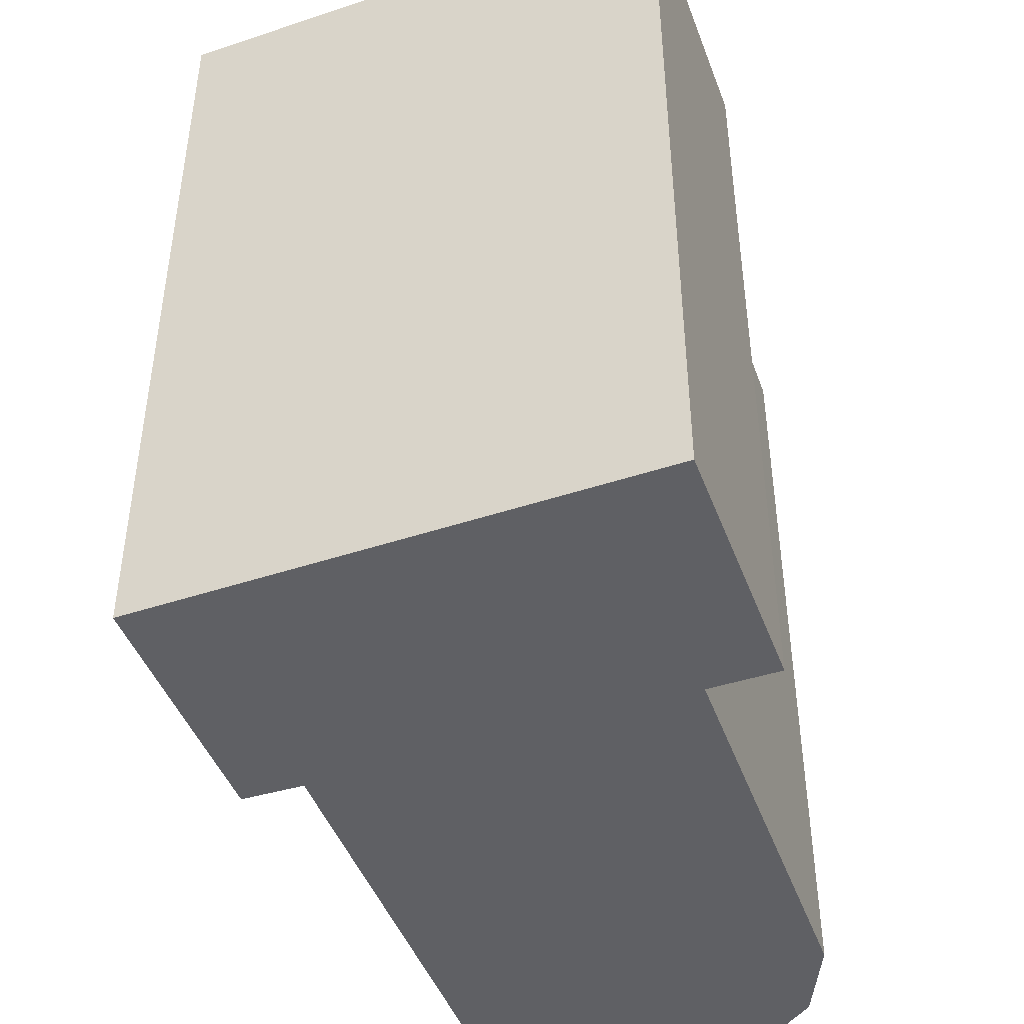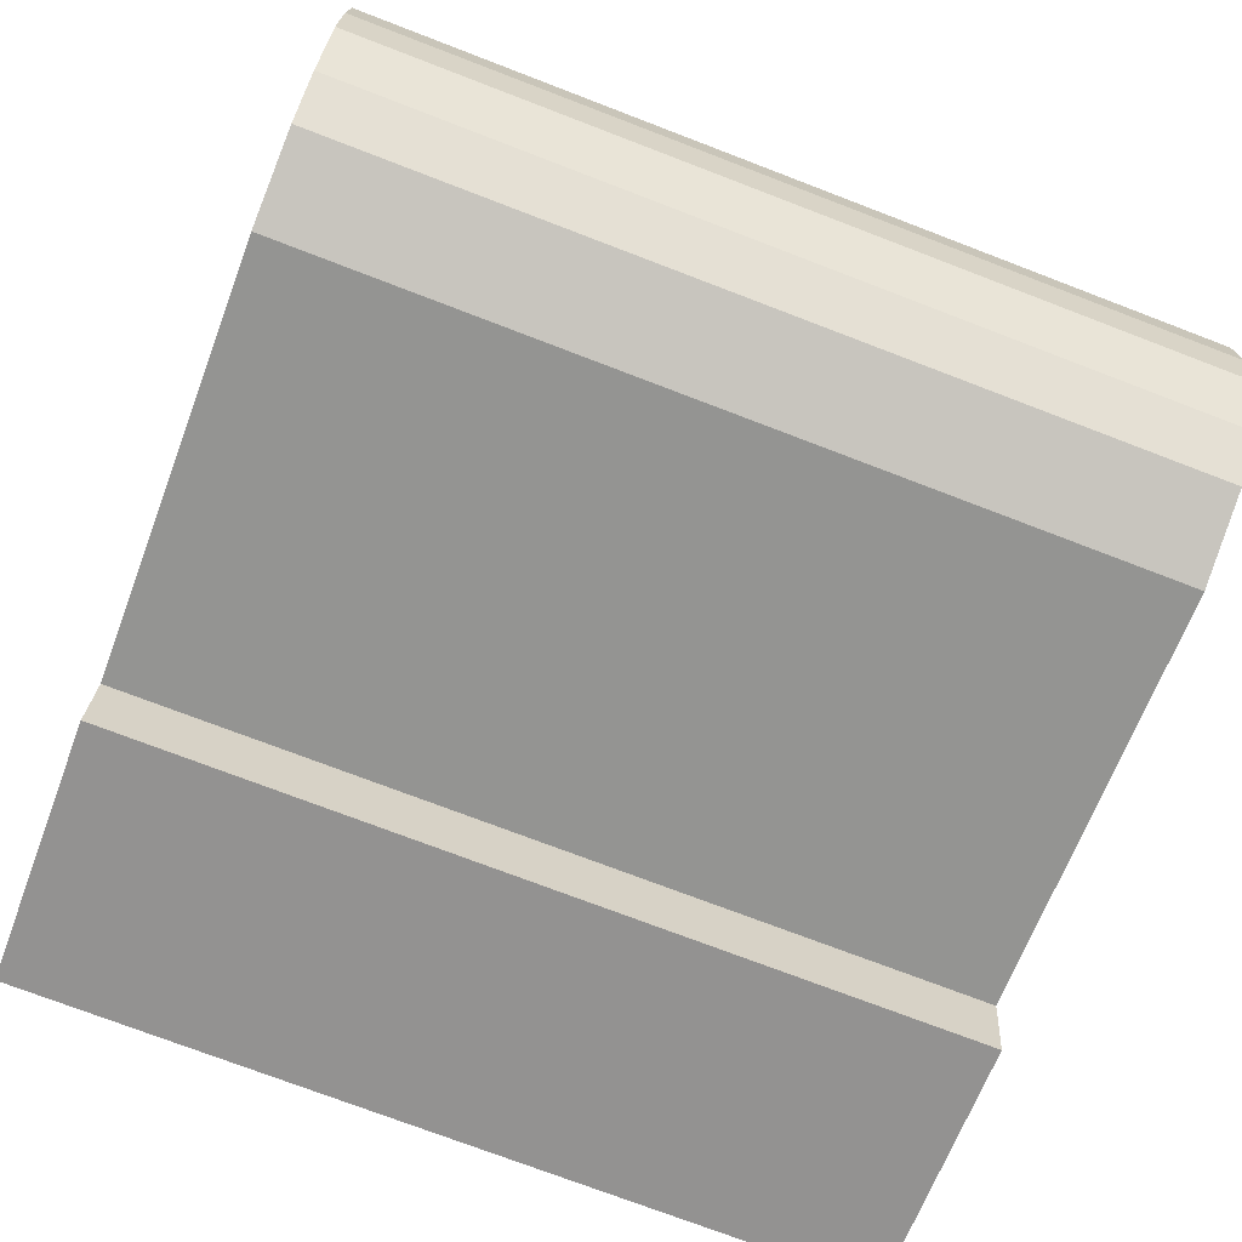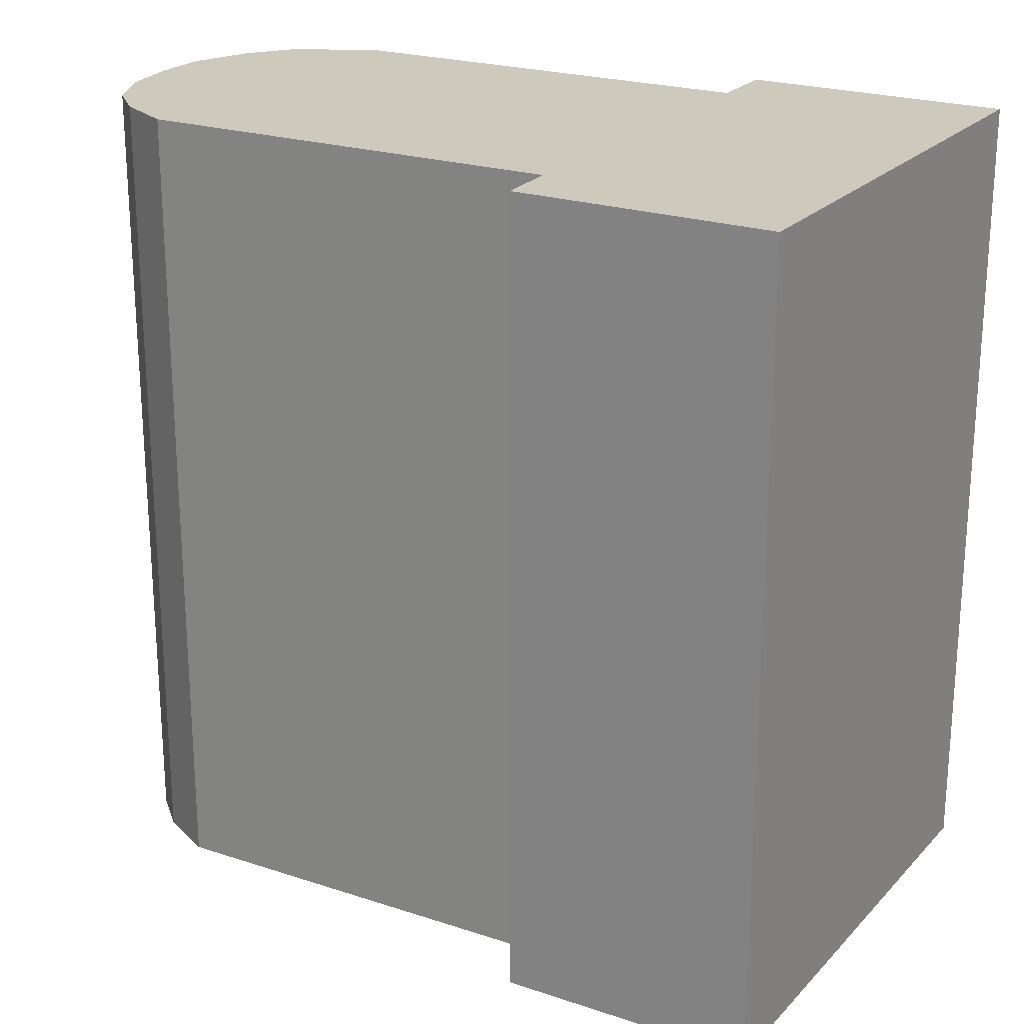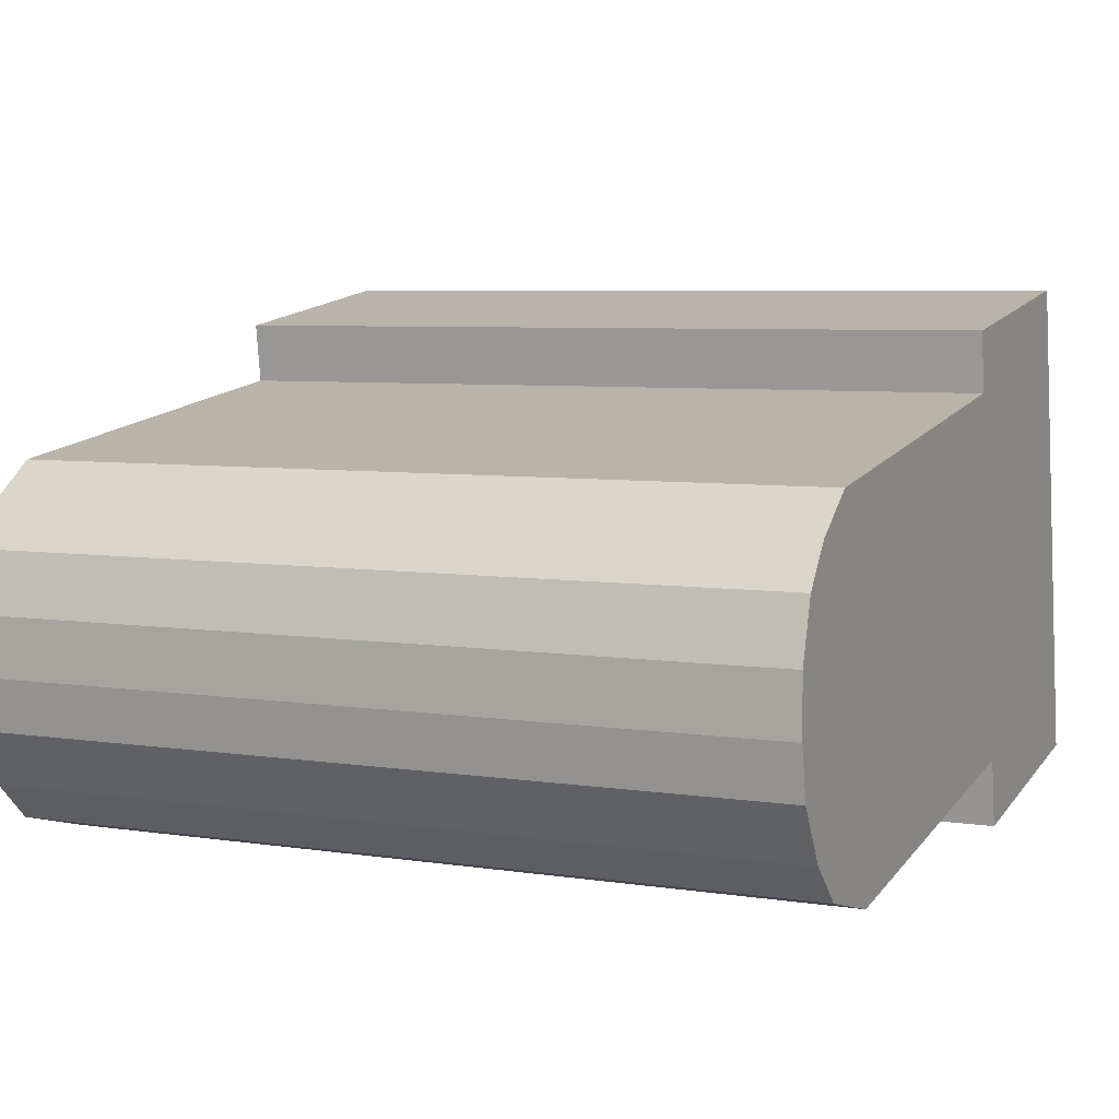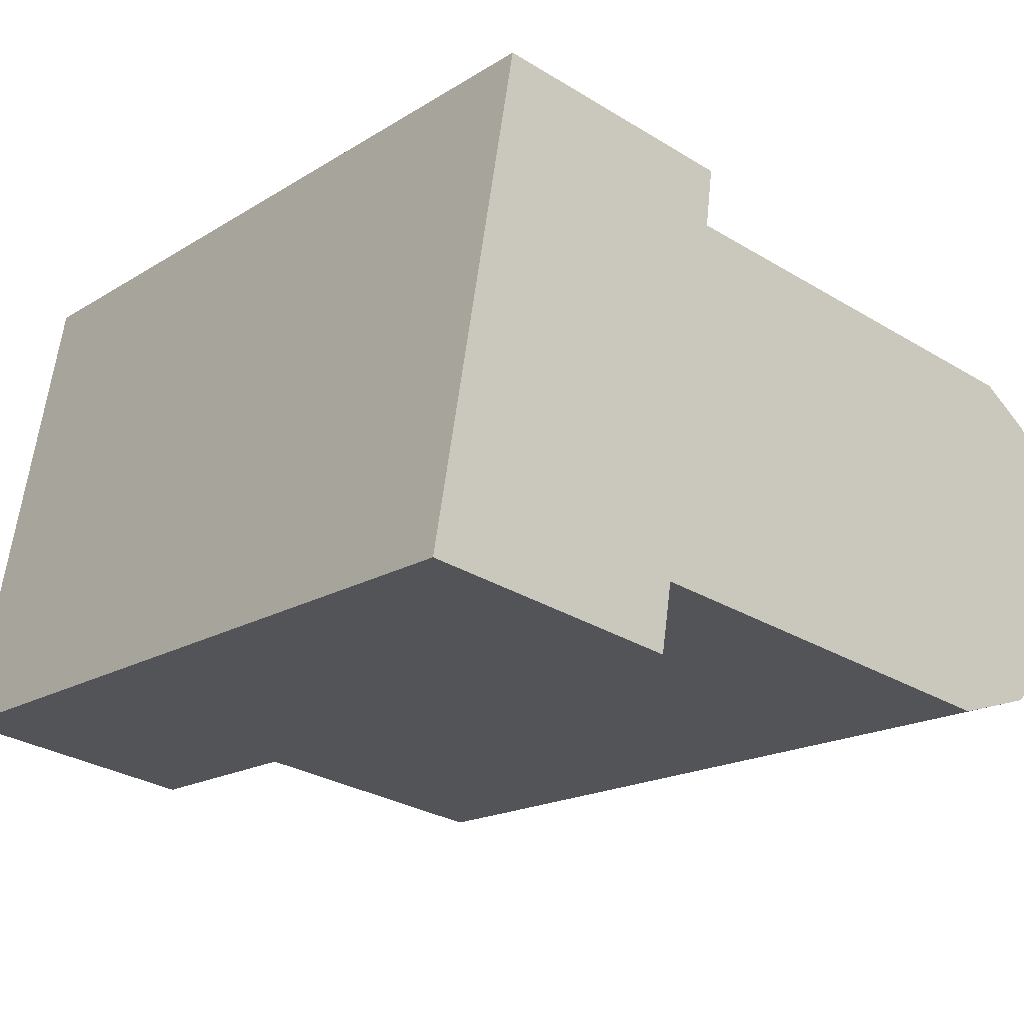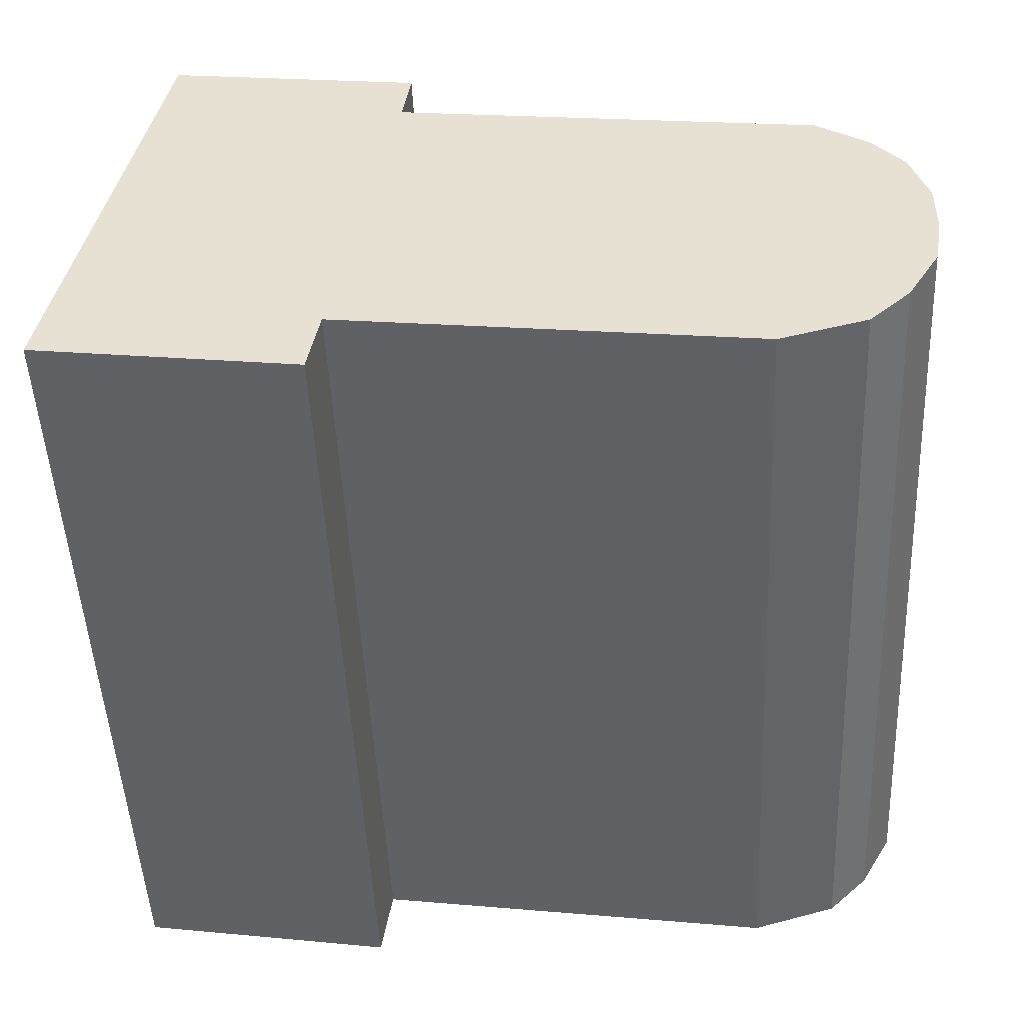
<metadata>
{"format":"obj","ext":"obj","renderer":"f3d","projection":"perspective","resolution":1024,"background":"white","views":[{"elev":-45.0,"azim":101.3,"up":"+Y"},{"elev":-74.9,"azim":-110.9,"up":"+Z"},{"elev":22.7,"azim":21.3,"up":"+Y"},{"elev":6.2,"azim":-65.3,"up":"+Z"},{"elev":-18.0,"azim":139.9,"up":"+Z"},{"elev":-50.0,"azim":-177.3,"up":"+Z"}]}
</metadata>
<code>
v  0.089 6.836 -0.927
v  4.4 6.836 1.655
v  0.367 6.836 -1.403
v  0.844 6.836 1.144
v  0.012 6.836 -0.49
v  0 6.836 4.186e-16
v  0.147 6.836 0.494
v  0.411 6.836 0.833
v  4.998 6.836 -2.04
v  6.465 6.836 2.486
v  7.187 6.836 -1.708
v  4.904 6.836 -1.454
v  1.439 6.836 -1.944
v  0.711 6.836 -1.736
v  4.333 6.836 2.164
v  0.147 -3.025e-17 0.494
v  0.411 -5.101e-17 0.833
v  0.844 -7.005e-17 1.144
v  4.4 -1.013e-16 1.655
v  4.333 -1.325e-16 2.164
v  6.465 -1.522e-16 2.486
v  4.998 1.249e-16 -2.04
v  4.904 8.903e-17 -1.454
v  0 0 0
v  0.089 5.676e-17 -0.927
v  0.012 3e-17 -0.49
v  7.187 1.046e-16 -1.708
v  1.439 1.19e-16 -1.944
v  0.711 1.063e-16 -1.736
v  0.367 8.591e-17 -1.403
v  4.633 -1.408e-17 0.23
v  1.254 6.836 -0.261
v  4.633 6.836 0.23
v  1.254 1.598e-17 -0.261
v  4.667 -1.102e-18 0.018
v  4.667 6.836 0.018
v  1.279 2.713e-17 -0.443
v  1.279 6.836 -0.443
g defaultobject
f 1 2 3
f 2 1 4
f 4 1 5
f 4 5 6
f 4 6 7
f 4 7 8
f 9 10 11
f 10 9 12
f 10 12 13
f 10 13 14
f 10 14 2
f 10 2 15
f 2 14 3
f 16 8 7
f 8 16 17
f 17 4 8
f 4 17 18
f 18 2 4
f 2 18 19
f 20 10 15
f 10 20 21
f 19 15 2
f 15 19 20
f 22 12 9
f 12 22 23
f 24 7 6
f 7 24 16
f 25 5 1
f 5 25 26
f 26 6 5
f 6 26 24
f 21 11 10
f 11 21 27
f 27 9 11
f 9 27 22
f 23 13 12
f 13 23 28
f 28 14 13
f 14 28 29
f 29 3 14
f 3 29 30
f 30 1 3
f 1 30 25
f 31 32 33
f 32 31 34
f 35 33 36
f 33 35 31
f 37 36 38
f 36 37 35
f 34 38 32
f 38 34 37
f 21 22 27
f 22 21 23
f 23 21 20
f 23 20 19
f 19 28 23
f 28 19 18
f 28 18 29
f 29 18 30
f 30 18 25
f 25 18 26
f 26 18 17
f 26 17 24
f 24 17 16

</code>
